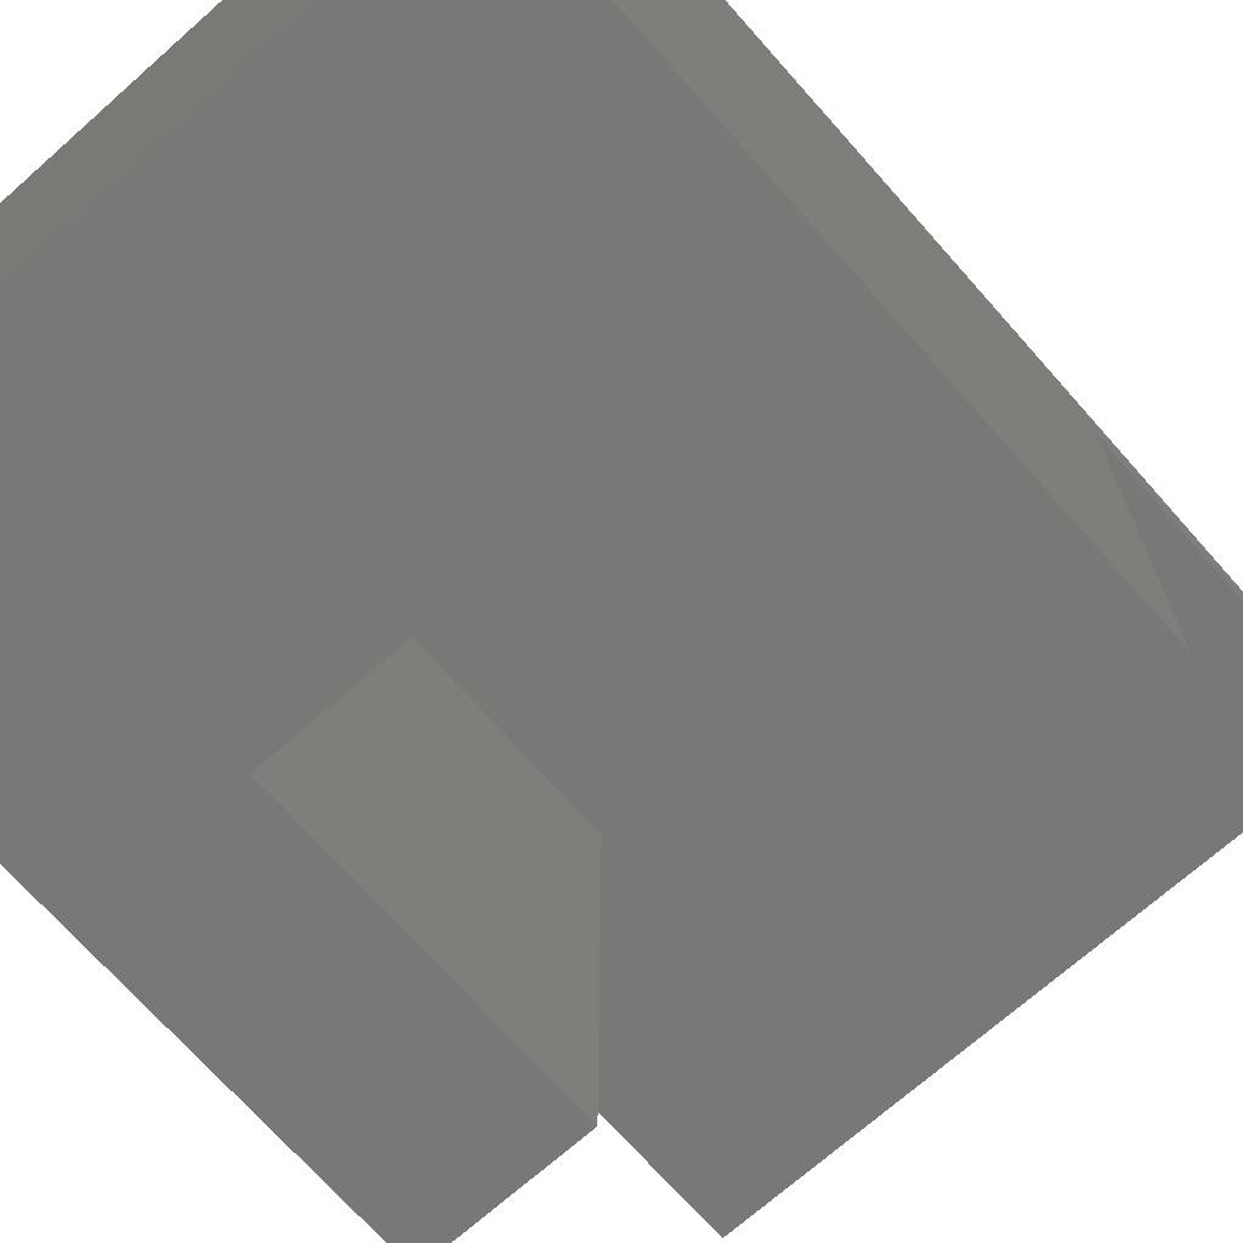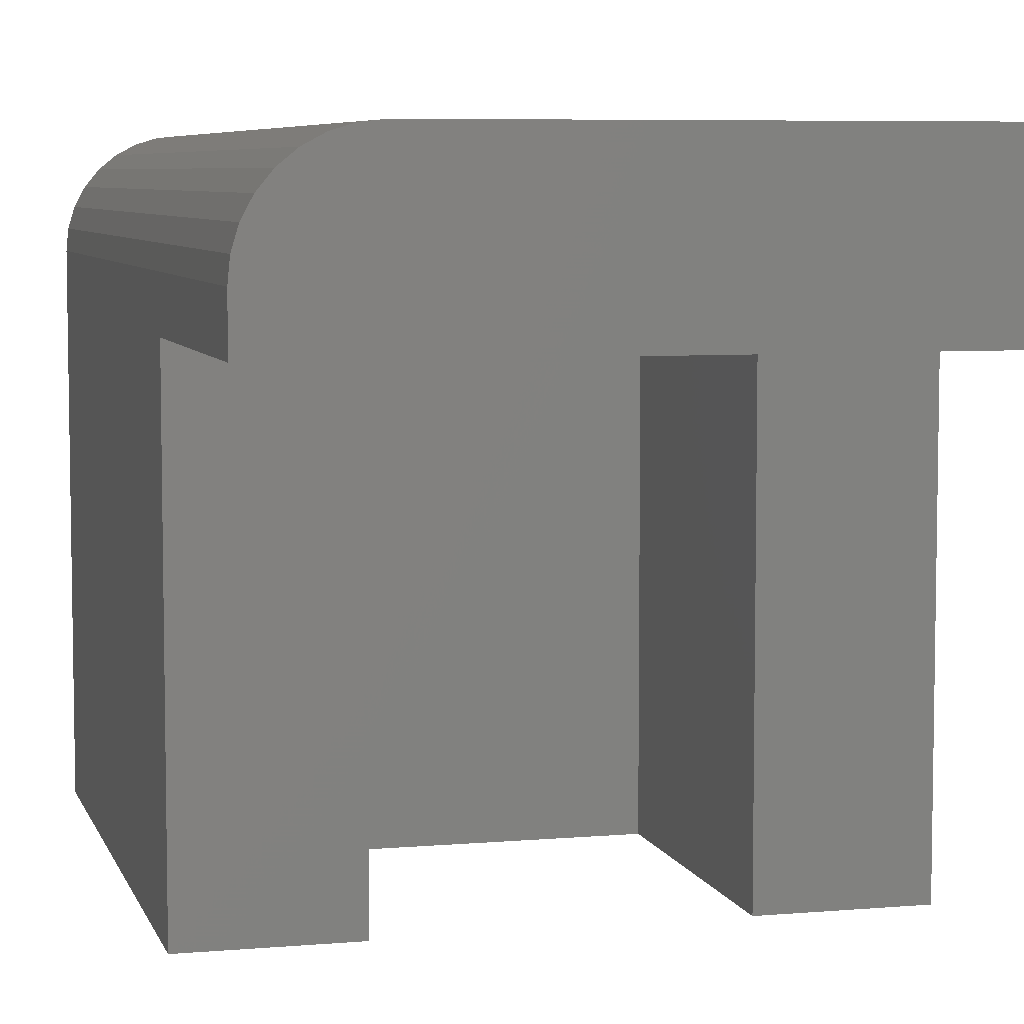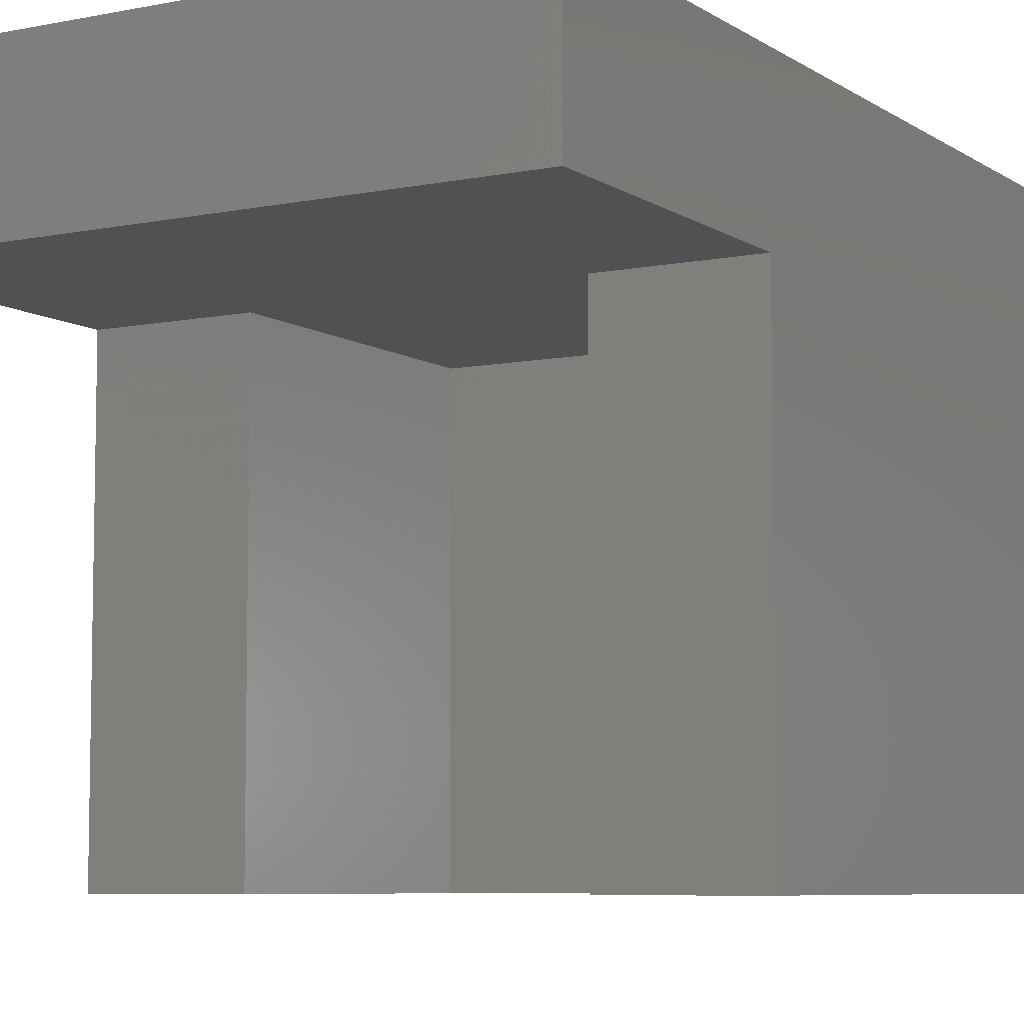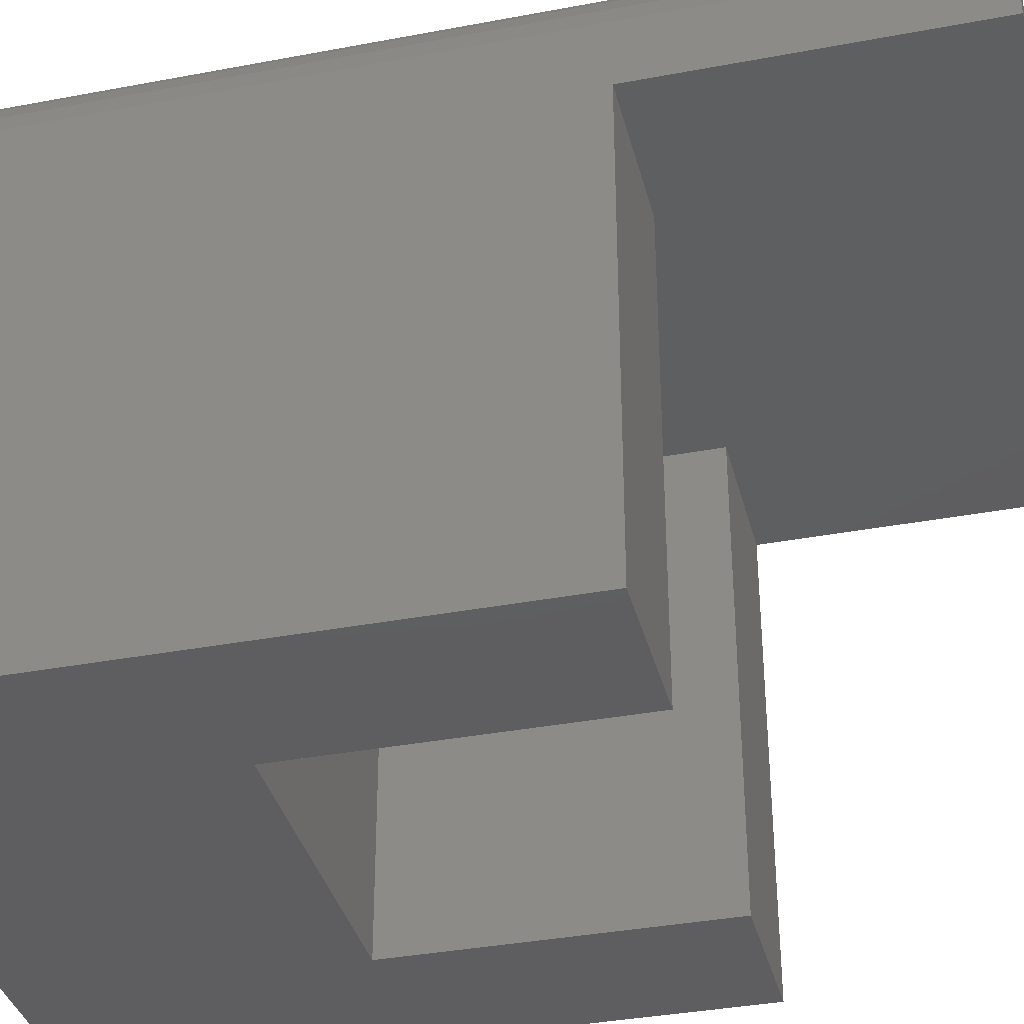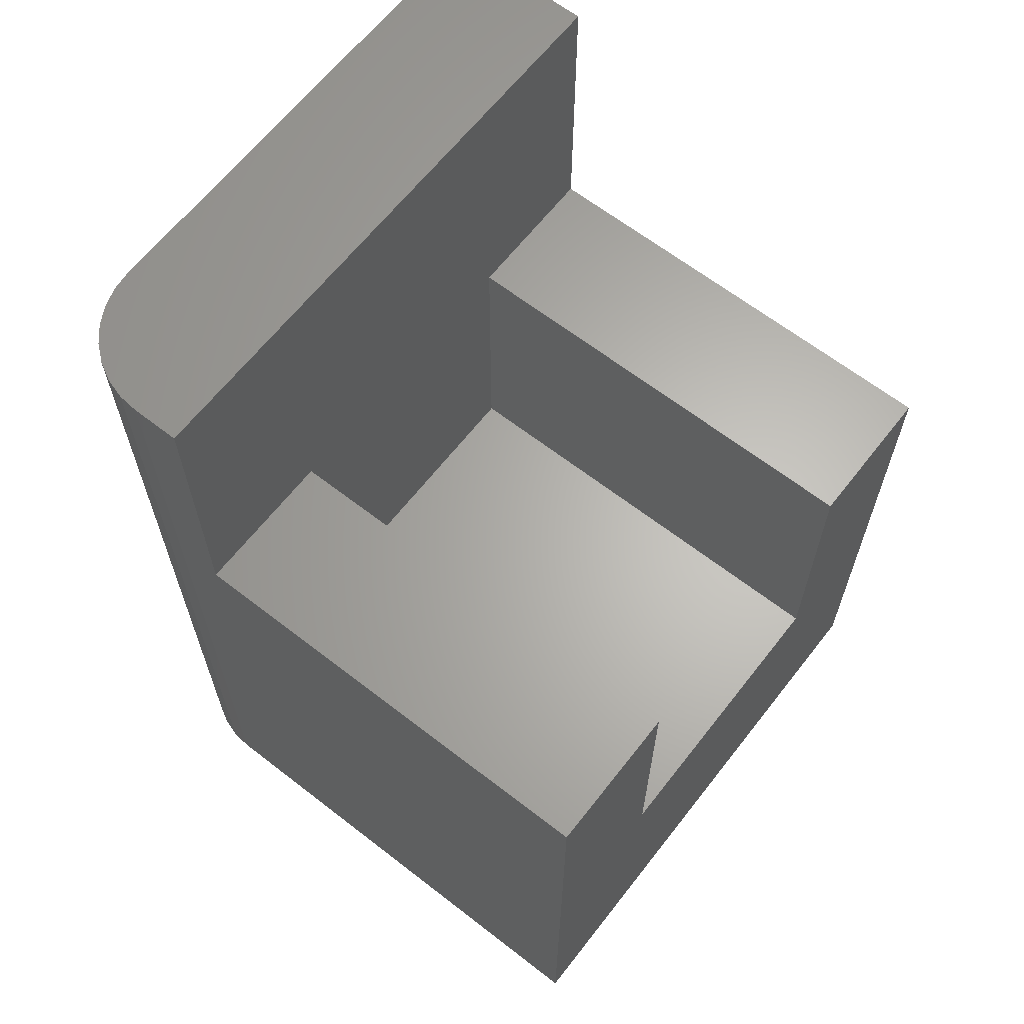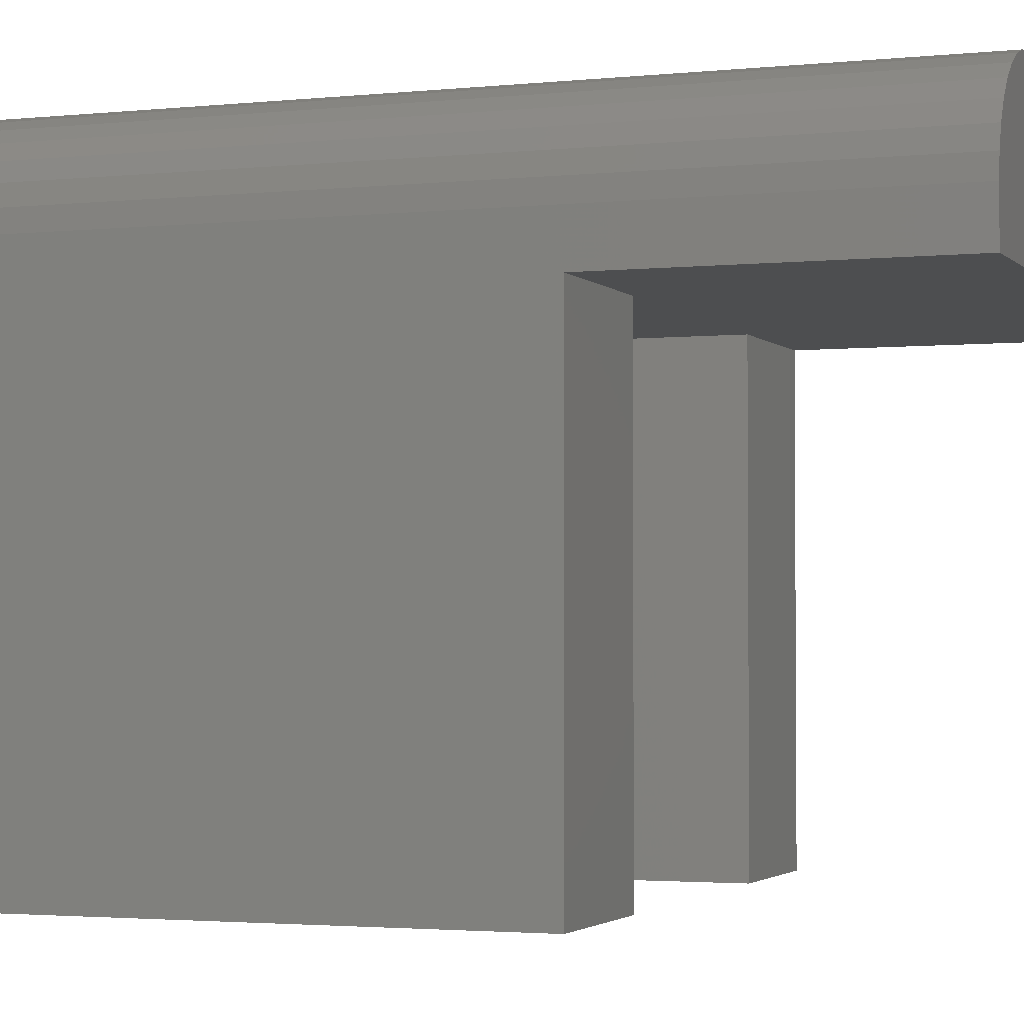
<metadata>
{"format":"stl","ext":"stl","renderer":"f3d","projection":"perspective","resolution":1024,"background":"white","views":[{"elev":-70.8,"azim":-138.5,"up":"+Y"},{"elev":6.4,"azim":-14.6,"up":"+Y"},{"elev":-7.0,"azim":30.2,"up":"+Y"},{"elev":-36.3,"azim":-76.1,"up":"+Y"},{"elev":64.4,"azim":-52.0,"up":"+Z"},{"elev":-2.4,"azim":-69.4,"up":"+Y"}]}
</metadata>
<code>
# stl→obj: 36 verts, 68 faces
v 0.6849 -0.125 1.388e-17
v 0.1875 -0.125 4.433e-17
v 0.1875 -0.125 -0.25
v 0.3125 -0.125 -0.25
v 0.5625 -0.125 -0.25
v 0.6849 -0.125 -0.25
v 0.3125 -0.125 -0.5
v 0.5625 -0.125 -0.5
v 0.6849 -0.5 -0.25
v 0.5625 -0.5 -0.25
v 0.6849 -0.5 -0.75
v 0.5625 -0.5 -0.5
v 0.1875 -0.5 -0.75
v 0.3125 -0.5 -0.5
v 0.1875 -0.5 -0.25
v 0.3125 -0.5 -0.25
v 0.6849 1.109e-16 0
v 0.6849 2.761e-17 -0.75
v 0.2734 8.804e-17 0
v 0.2567 -0.001651 2.64e-17
v 0.2406 -0.006542 2.793e-17
v 0.2257 -0.01448 2.972e-17
v 0.2127 -0.02517 3.171e-17
v 0.202 -0.03819 3.381e-17
v 0.194 -0.05305 3.594e-17
v 0.1892 -0.06917 3.803e-17
v 0.1875 -0.08594 4e-17
v 0.1875 -0.08594 -0.75
v 0.2734 4.77e-18 -0.75
v 0.1892 -0.06917 -0.75
v 0.194 -0.05305 -0.75
v 0.202 -0.03819 -0.75
v 0.2127 -0.02517 -0.75
v 0.2257 -0.01448 -0.75
v 0.2406 -0.006542 -0.75
v 0.2567 -0.001651 -0.75
f 1 2 3
f 1 3 4
f 1 4 5
f 1 5 6
f 7 8 4
f 4 8 5
f 9 10 11
f 11 10 12
f 11 12 13
f 13 12 14
f 13 14 15
f 15 14 16
f 5 10 6
f 6 10 9
f 3 15 4
f 4 15 16
f 16 14 4
f 4 14 7
f 12 10 8
f 8 10 5
f 14 12 7
f 7 12 8
f 17 1 18
f 18 1 6
f 18 6 11
f 11 6 9
f 19 20 17
f 1 17 20
f 1 20 21
f 1 21 22
f 1 22 23
f 1 23 24
f 1 24 25
f 1 25 26
f 1 26 27
f 1 27 2
f 13 15 28
f 28 15 3
f 28 3 27
f 27 3 2
f 29 19 18
f 18 19 17
f 28 30 31
f 28 31 32
f 28 32 33
f 28 33 34
f 28 34 35
f 28 35 36
f 28 36 29
f 28 29 18
f 28 18 11
f 28 11 13
f 19 29 20
f 20 29 36
f 20 36 21
f 21 36 35
f 21 35 22
f 22 35 34
f 22 34 23
f 23 34 33
f 23 33 24
f 24 33 32
f 24 32 25
f 25 32 31
f 25 31 26
f 26 31 30
f 26 30 27
f 27 30 28

</code>
